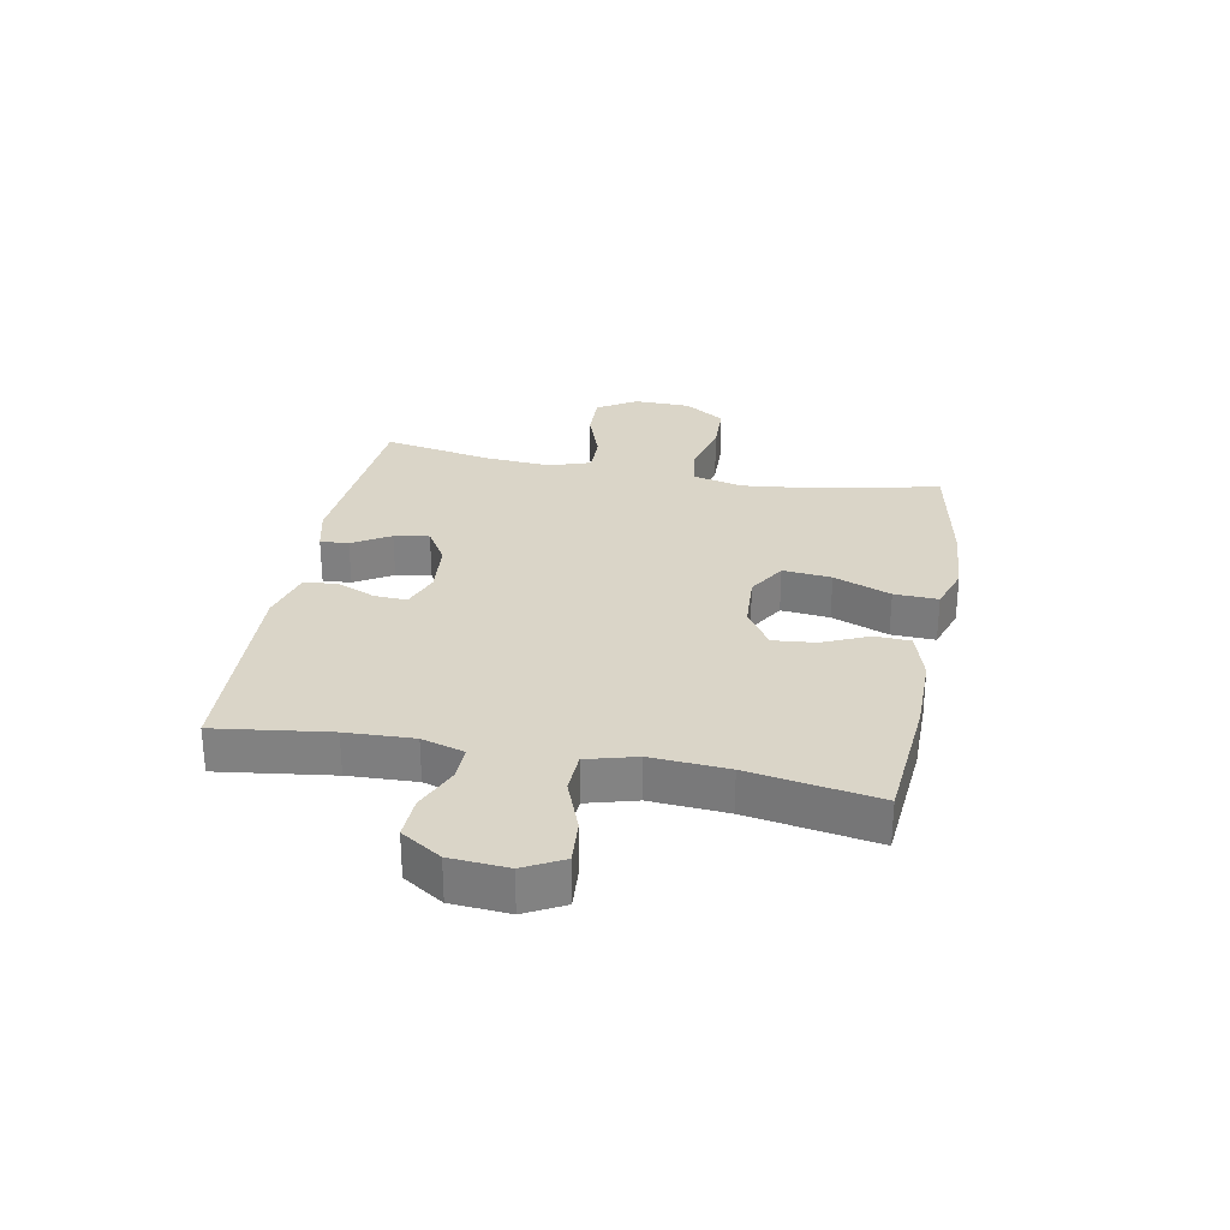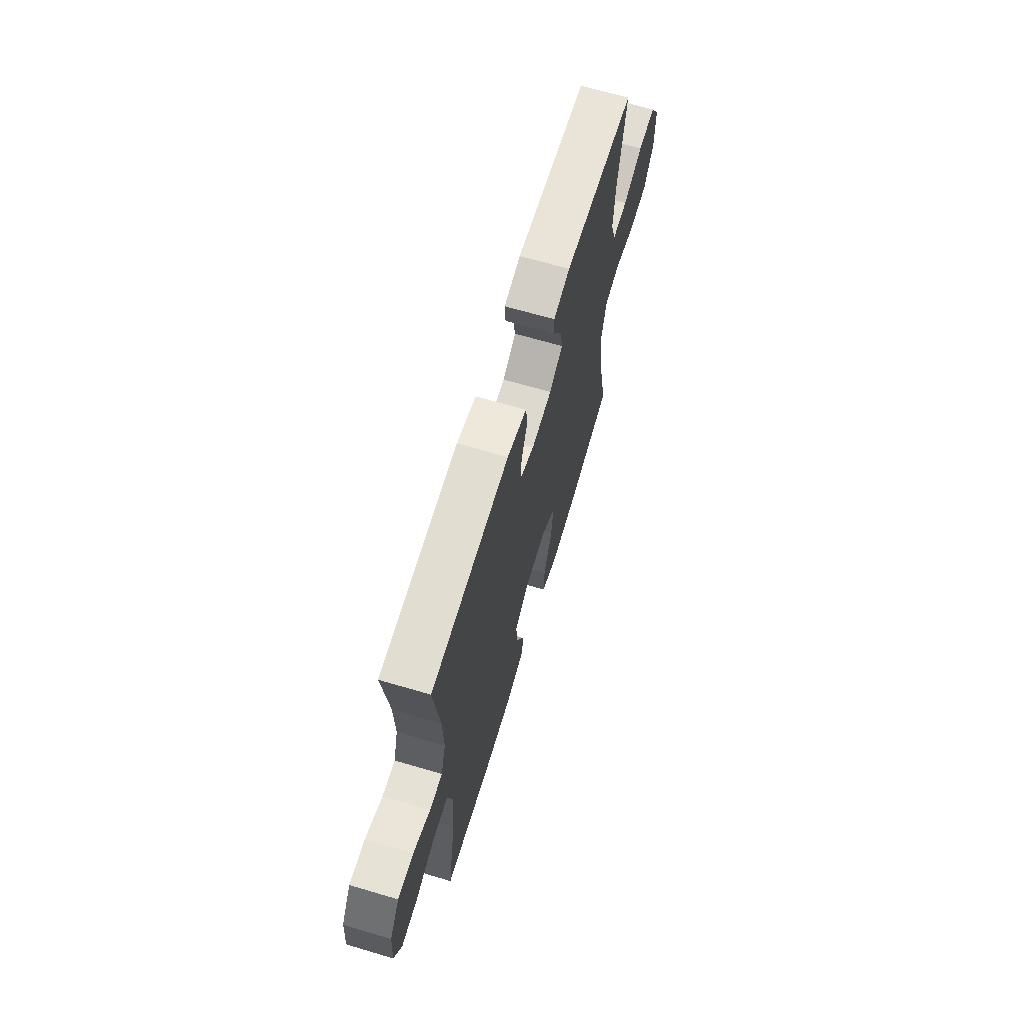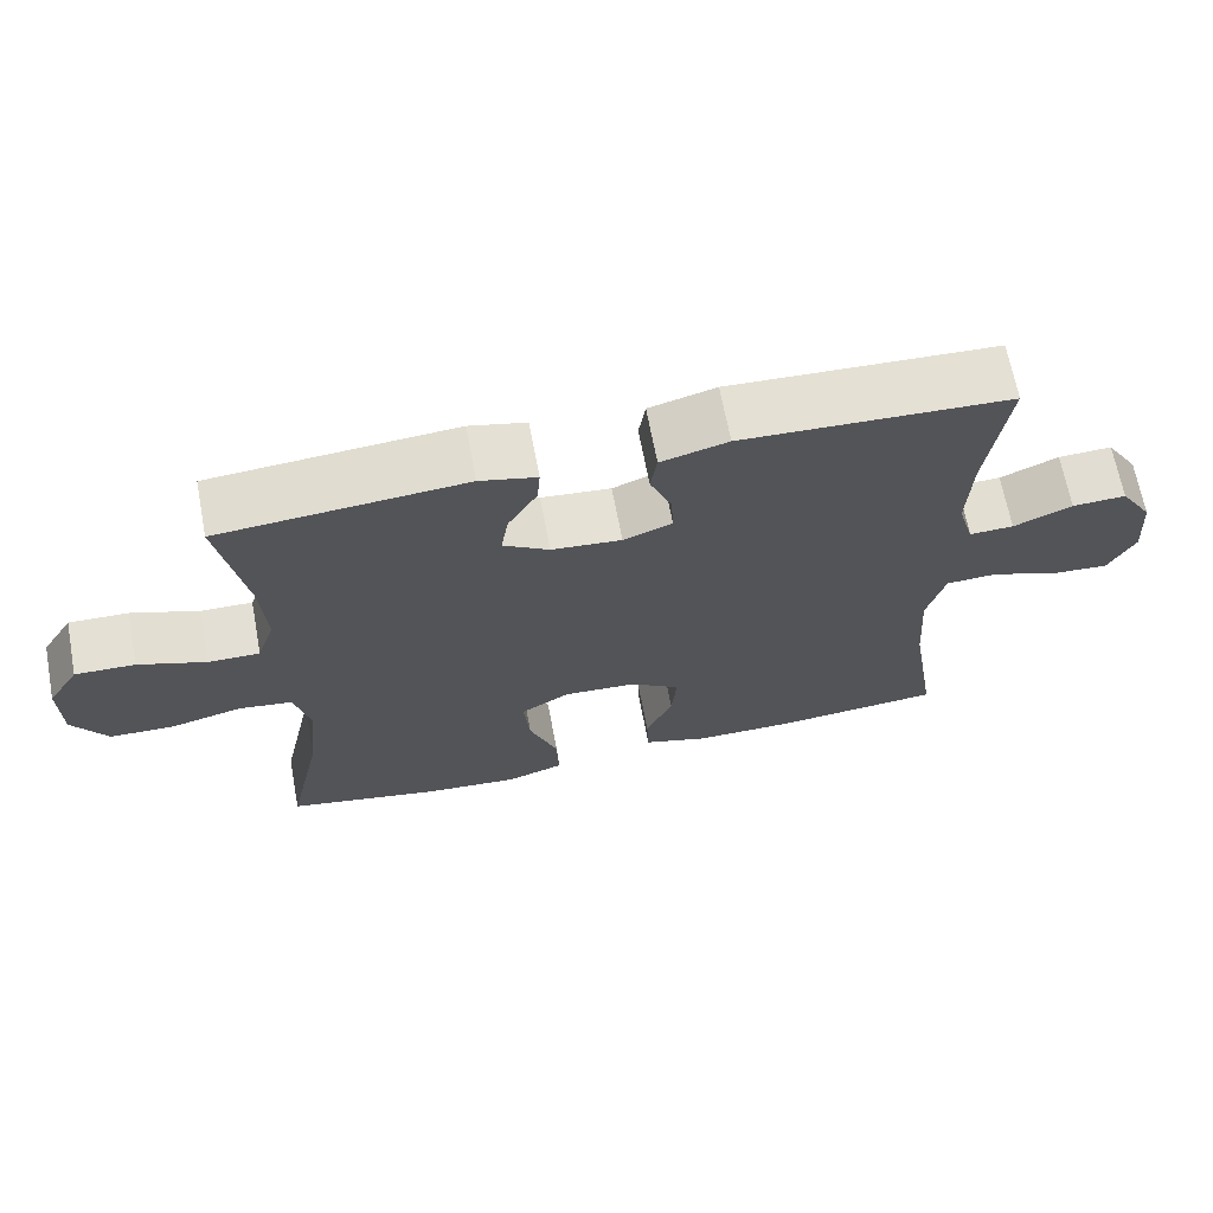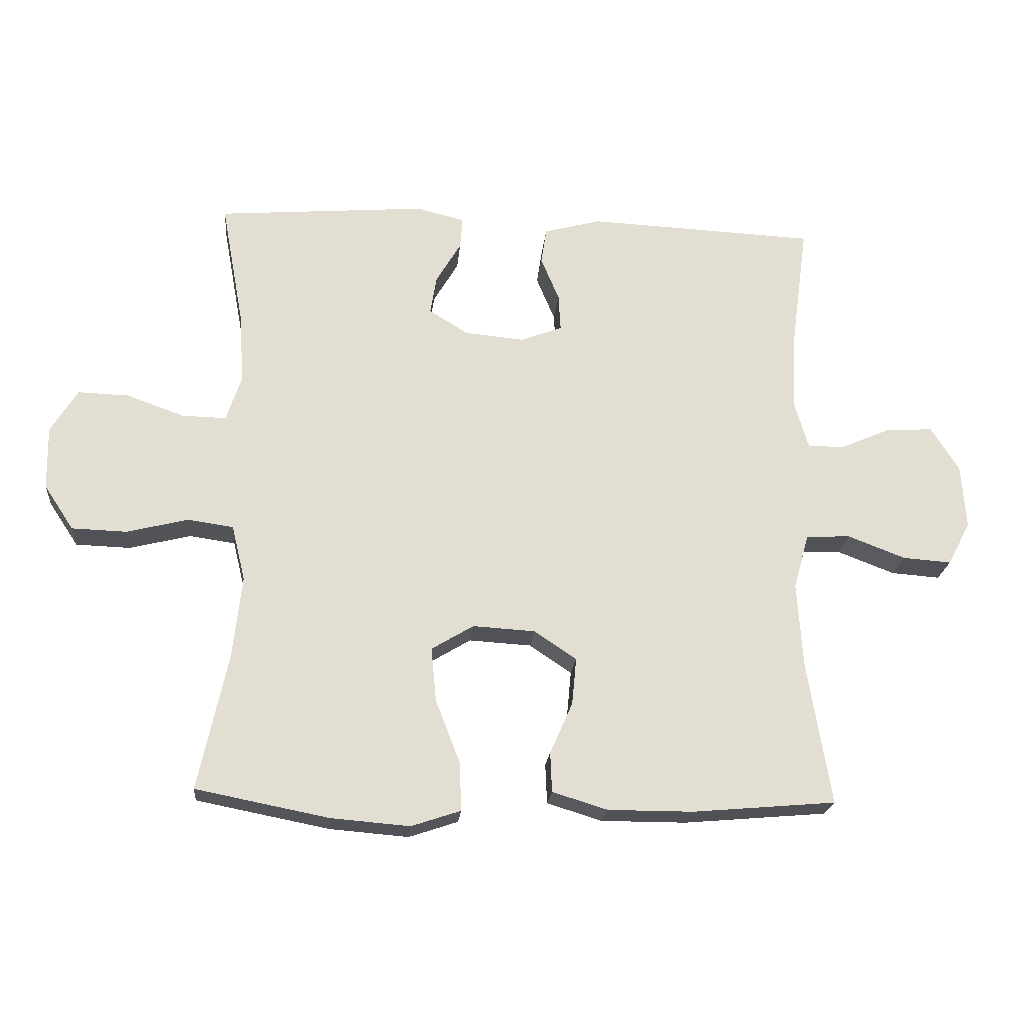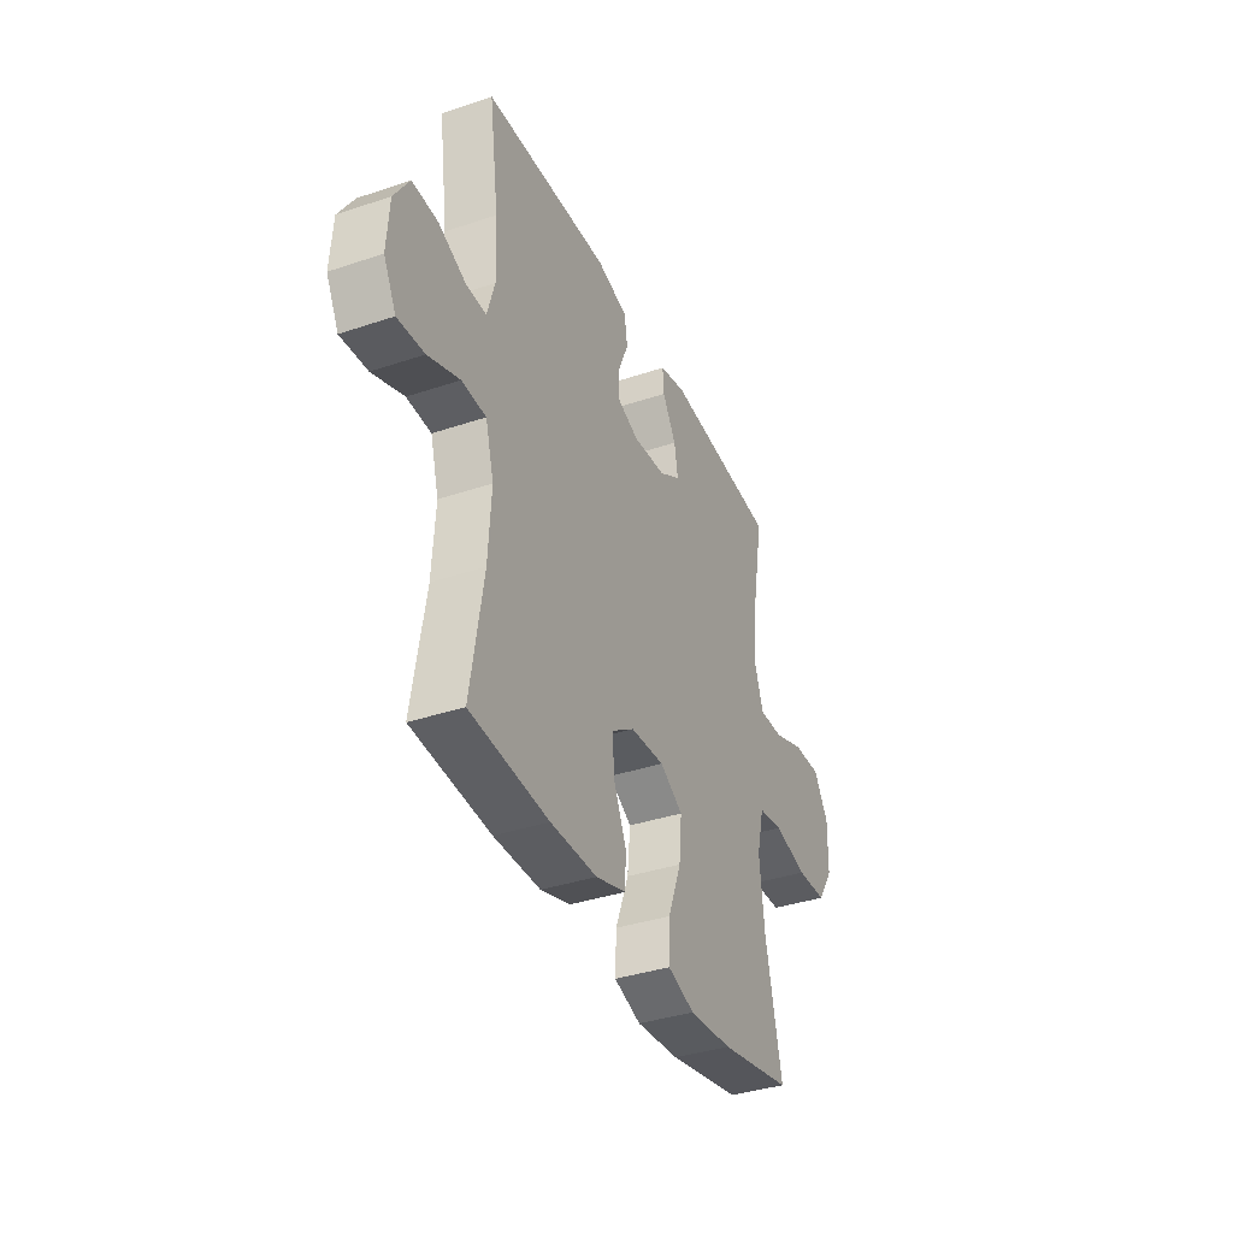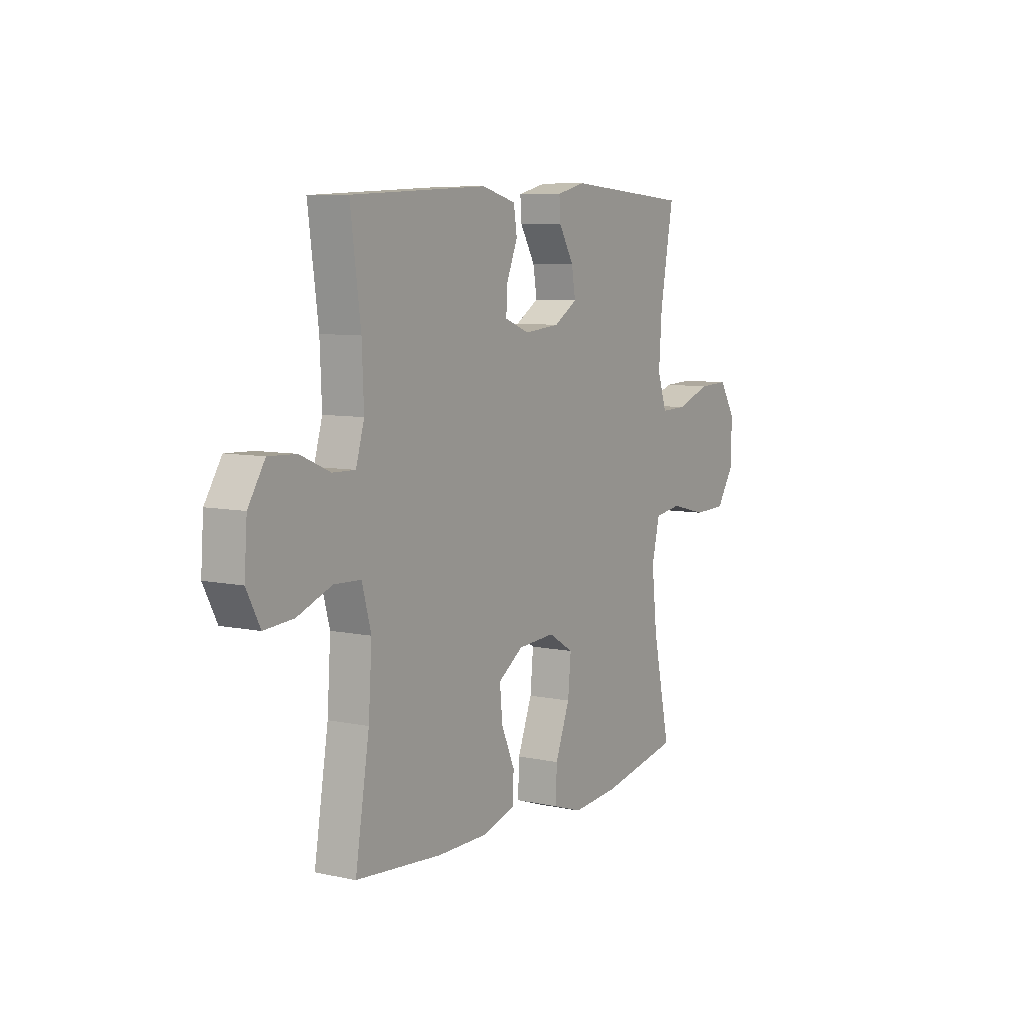
<metadata>
{"format":"obj","ext":"obj","renderer":"f3d","projection":"perspective","resolution":1024,"background":"white","views":[{"elev":29.3,"azim":100.8,"up":"+Y"},{"elev":66.1,"azim":106.6,"up":"+Z"},{"elev":66.9,"azim":-10.7,"up":"+Z"},{"elev":-21.2,"azim":-5.1,"up":"+Z"},{"elev":-37.0,"azim":113.5,"up":"+Z"},{"elev":7.6,"azim":121.2,"up":"+Z"}]}
</metadata>
<code>
o path5464
v -0.2882 0.0375 -0.5448
v -0.1639 0.0375 -0.5551
v -0.08607 0.0375 -0.529
v -0.08915 0.0375 -0.4524
v -0.1275 0.0375 -0.3527
v -0.1356 0.0375 -0.2677
v -0.06934 0.0375 -0.2278
v 0.02909 0.0375 -0.2337
v 0.0958 0.0375 -0.2785
v 0.08876 0.0375 -0.3523
v 0.05309 0.0375 -0.4332
v 0.05568 0.0375 -0.496
v 0.1427 0.0375 -0.5228
v 0.2775 0.0375 -0.5229
v 0.5033 0.0375 -0.5034
v 0.4665 0.0375 -0.2782
v 0.4577 0.0375 -0.1438
v 0.4818 0.0375 -0.05682
v 0.5517 0.0375 -0.05379
v 0.6424 0.0375 -0.0886
v 0.7195 0.0375 -0.09445
v 0.755 0.0375 -0.02621
v 0.748 0.0375 0.07451
v 0.7038 0.0375 0.1444
v 0.6313 0.0375 0.1413
v 0.5526 0.0375 0.1072
v 0.4932 0.0375 0.1055
v 0.4713 0.0375 0.1801
v 0.4762 0.0375 0.2985
v 0.5033 0.0375 0.4985
v 0.1425 0.0375 0.5152
v 0.05224 0.0375 0.4909
v 0.04345 0.0375 0.4346
v 0.07246 0.0375 0.365
v 0.07566 0.0375 0.3075
v 0.01015 0.0375 0.2826
v -0.08396 0.0375 0.2912
v -0.1458 0.0375 0.3295
v -0.1354 0.0375 0.3906
v -0.09627 0.0375 0.4564
v -0.09259 0.0375 0.506
v -0.169 0.0375 0.5245
v -0.4984 0.0375 0.4985
v -0.4632 0.0375 0.3056
v -0.4553 0.0375 0.1913
v -0.4797 0.0375 0.1192
v -0.549 0.0375 0.1208
v -0.64 0.0375 0.1534
v -0.7202 0.0375 0.1561
v -0.7625 0.0375 0.08796
v -0.7608 0.0375 -0.01144
v -0.7141 0.0375 -0.08236
v -0.6274 0.0375 -0.08525
v -0.5304 0.0375 -0.06125
v -0.4585 0.0375 -0.0717
v -0.4373 0.0375 -0.1588
v -0.4517 0.0375 -0.2885
v -0.4984 0.0375 -0.5034
v -0.2882 -0.0375 -0.5448
v -0.1639 -0.0375 -0.5551
v -0.08607 -0.0375 -0.529
v -0.08915 -0.0375 -0.4524
v -0.1275 -0.0375 -0.3527
v -0.1356 -0.0375 -0.2677
v -0.06934 -0.0375 -0.2278
v 0.02909 -0.0375 -0.2337
v 0.0958 -0.0375 -0.2785
v 0.08876 -0.0375 -0.3523
v 0.05309 -0.0375 -0.4332
v 0.05568 -0.0375 -0.496
v 0.1427 -0.0375 -0.5228
v 0.2775 -0.0375 -0.5229
v 0.5033 -0.0375 -0.5034
v 0.4665 -0.0375 -0.2782
v 0.4577 -0.0375 -0.1438
v 0.4818 -0.0375 -0.05682
v 0.5517 -0.0375 -0.05379
v 0.6424 -0.0375 -0.0886
v 0.7195 -0.0375 -0.09445
v 0.755 -0.0375 -0.02621
v 0.748 -0.0375 0.07451
v 0.7038 -0.0375 0.1444
v 0.6313 -0.0375 0.1413
v 0.5526 -0.0375 0.1072
v 0.4932 -0.0375 0.1055
v 0.4713 -0.0375 0.1801
v 0.4762 -0.0375 0.2985
v 0.5033 -0.0375 0.4985
v 0.1425 -0.0375 0.5152
v 0.05224 -0.0375 0.4909
v 0.04345 -0.0375 0.4346
v 0.07246 -0.0375 0.365
v 0.07566 -0.0375 0.3075
v 0.01015 -0.0375 0.2826
v -0.08396 -0.0375 0.2912
v -0.1458 -0.0375 0.3295
v -0.1354 -0.0375 0.3906
v -0.09627 -0.0375 0.4564
v -0.09259 -0.0375 0.506
v -0.169 -0.0375 0.5245
v -0.4984 -0.0375 0.4985
v -0.4632 -0.0375 0.3056
v -0.4553 -0.0375 0.1913
v -0.4797 -0.0375 0.1192
v -0.549 -0.0375 0.1208
v -0.64 -0.0375 0.1534
v -0.7202 -0.0375 0.1561
v -0.7625 -0.0375 0.08796
v -0.7608 -0.0375 -0.01144
v -0.7141 -0.0375 -0.08236
v -0.6274 -0.0375 -0.08525
v -0.5304 -0.0375 -0.06125
v -0.4585 -0.0375 -0.0717
v -0.4373 -0.0375 -0.1588
v -0.4517 -0.0375 -0.2885
v -0.4984 -0.0375 -0.5034
v -0.7202 0.0375 0.1561
v -0.7625 0.0375 0.08796
v -0.7608 0.0375 -0.01144
v -0.7141 0.0375 -0.08236
v -0.64 0.0375 0.1534
v -0.6274 0.0375 -0.08525
v -0.549 0.0375 0.1208
v -0.5304 0.0375 -0.06125
v -0.4797 0.0375 0.1192
v -0.4797 0.0375 0.1192
v -0.4585 0.0375 -0.0717
v -0.4585 0.0375 -0.0717
v -0.4984 0.0375 0.4985
v -0.4984 0.0375 0.4985
v -0.4632 0.0375 0.3056
v -0.4553 0.0375 0.1913
v -0.4517 0.0375 -0.2885
v -0.4984 0.0375 -0.5034
v -0.4984 0.0375 -0.5034
v -0.4373 0.0375 -0.1588
v -0.2882 0.0375 -0.5448
v -0.169 0.0375 0.5245
v -0.1639 0.0375 -0.5551
v -0.09259 0.0375 0.506
v -0.09259 0.0375 0.506
v -0.1458 0.0375 0.3295
v -0.1458 0.0375 0.3295
v -0.1354 0.0375 0.3906
v -0.1275 0.0375 -0.3527
v -0.1356 0.0375 -0.2677
v -0.1356 0.0375 -0.2677
v -0.08607 0.0375 -0.529
v -0.08607 0.0375 -0.529
v -0.08396 0.0375 0.2912
v -0.06934 0.0375 -0.2278
v -0.09627 0.0375 0.4564
v -0.08915 0.0375 -0.4524
v 0.01015 0.0375 0.2826
v 0.02909 0.0375 -0.2337
v 0.07566 0.0375 0.3075
v 0.07566 0.0375 0.3075
v 0.0958 0.0375 -0.2785
v 0.0958 0.0375 -0.2785
v 0.05224 0.0375 0.4909
v 0.05224 0.0375 0.4909
v 0.04345 0.0375 0.4346
v 0.07246 0.0375 0.365
v 0.1425 0.0375 0.5152
v 0.08876 0.0375 -0.3523
v 0.05309 0.0375 -0.4332
v 0.05568 0.0375 -0.496
v 0.05568 0.0375 -0.496
v 0.1427 0.0375 -0.5228
v 0.2775 0.0375 -0.5229
v 0.5033 0.0375 0.4985
v 0.5033 0.0375 0.4985
v 0.4713 0.0375 0.1801
v 0.4762 0.0375 0.2985
v 0.4577 0.0375 -0.1438
v 0.4818 0.0375 -0.05682
v 0.4818 0.0375 -0.05682
v 0.4665 0.0375 -0.2782
v 0.4932 0.0375 0.1055
v 0.4932 0.0375 0.1055
v 0.5033 0.0375 -0.5034
v 0.5033 0.0375 -0.5034
v 0.5517 0.0375 -0.05379
v 0.5526 0.0375 0.1072
v 0.6424 0.0375 -0.0886
v 0.6313 0.0375 0.1413
v 0.7038 0.0375 0.1444
v 0.7195 0.0375 -0.09445
v 0.7195 0.0375 -0.09445
v 0.748 0.0375 0.07451
v 0.755 0.0375 -0.02621
v -0.7202 -0.0375 0.1561
v -0.7625 -0.0375 0.08796
v -0.7608 -0.0375 -0.01144
v -0.7141 -0.0375 -0.08236
v -0.64 -0.0375 0.1534
v -0.6274 -0.0375 -0.08525
v -0.549 -0.0375 0.1208
v -0.5304 -0.0375 -0.06125
v -0.4797 -0.0375 0.1192
v -0.4797 -0.0375 0.1192
v -0.4585 -0.0375 -0.0717
v -0.4585 -0.0375 -0.0717
v -0.4984 -0.0375 0.4985
v -0.4984 -0.0375 0.4985
v -0.4632 -0.0375 0.3056
v -0.4553 -0.0375 0.1913
v -0.4517 -0.0375 -0.2885
v -0.4984 -0.0375 -0.5034
v -0.4984 -0.0375 -0.5034
v -0.4373 -0.0375 -0.1588
v -0.2882 -0.0375 -0.5448
v -0.169 -0.0375 0.5245
v -0.1639 -0.0375 -0.5551
v -0.09259 -0.0375 0.506
v -0.09259 -0.0375 0.506
v -0.1458 -0.0375 0.3295
v -0.1458 -0.0375 0.3295
v -0.1354 -0.0375 0.3906
v -0.1275 -0.0375 -0.3527
v -0.1356 -0.0375 -0.2677
v -0.1356 -0.0375 -0.2677
v -0.08607 -0.0375 -0.529
v -0.08607 -0.0375 -0.529
v -0.08396 -0.0375 0.2912
v -0.06934 -0.0375 -0.2278
v -0.09627 -0.0375 0.4564
v -0.08915 -0.0375 -0.4524
v 0.01015 -0.0375 0.2826
v 0.02909 -0.0375 -0.2337
v 0.07566 -0.0375 0.3075
v 0.07566 -0.0375 0.3075
v 0.0958 -0.0375 -0.2785
v 0.0958 -0.0375 -0.2785
v 0.05224 -0.0375 0.4909
v 0.05224 -0.0375 0.4909
v 0.04345 -0.0375 0.4346
v 0.07246 -0.0375 0.365
v 0.1425 -0.0375 0.5152
v 0.08876 -0.0375 -0.3523
v 0.05309 -0.0375 -0.4332
v 0.05568 -0.0375 -0.496
v 0.05568 -0.0375 -0.496
v 0.1427 -0.0375 -0.5228
v 0.2775 -0.0375 -0.5229
v 0.5033 -0.0375 0.4985
v 0.5033 -0.0375 0.4985
v 0.4713 -0.0375 0.1801
v 0.4762 -0.0375 0.2985
v 0.4577 -0.0375 -0.1438
v 0.4818 -0.0375 -0.05682
v 0.4818 -0.0375 -0.05682
v 0.4665 -0.0375 -0.2782
v 0.4932 -0.0375 0.1055
v 0.4932 -0.0375 0.1055
v 0.5033 -0.0375 -0.5034
v 0.5033 -0.0375 -0.5034
v 0.5517 -0.0375 -0.05379
v 0.5526 -0.0375 0.1072
v 0.6424 -0.0375 -0.0886
v 0.6313 -0.0375 0.1413
v 0.7038 -0.0375 0.1444
v 0.7195 -0.0375 -0.09445
v 0.7195 -0.0375 -0.09445
v 0.748 -0.0375 0.07451
v 0.755 -0.0375 -0.02621
f 193 196 192
f 263 266 260
f 265 260 266
f 202 225 200
f 259 258 261
f 197 194 195
f 251 254 231
f 239 249 246
f 211 221 202
f 258 254 251
f 254 258 259
f 219 227 213
f 230 251 231
f 239 238 249
f 244 245 240
f 199 198 197
f 200 198 199
f 256 253 245
f 212 208 209
f 206 219 213
f 241 244 240
f 214 220 212
f 220 214 228
f 226 229 225
f 230 250 251
f 260 261 258
f 250 233 253
f 238 239 237
f 265 261 260
f 261 265 262
f 212 220 208
f 208 220 221
f 207 217 206
f 208 221 211
f 213 227 215
f 206 213 204
f 202 200 199
f 202 221 226
f 254 248 231
f 237 239 235
f 249 231 248
f 240 245 233
f 242 244 241
f 226 225 202
f 197 196 194
f 200 225 207
f 223 228 214
f 230 231 229
f 233 250 230
f 196 197 198
f 231 249 238
f 196 193 194
f 253 233 245
f 206 217 219
f 230 229 226
f 225 217 207
f 49 50 108 107
f 50 51 109 108
f 51 52 110 109
f 48 49 107 106
f 52 53 111 110
f 47 48 106 105
f 53 54 112 111
f 126 47 105 201
f 54 128 203 112
f 130 44 102 205
f 45 46 104 103
f 57 135 210 115
f 44 45 103 102
f 55 56 114 113
f 56 57 115 114
f 58 1 59 116
f 42 43 101 100
f 1 2 60 59
f 141 42 100 216
f 143 39 97 218
f 5 147 222 63
f 2 149 224 60
f 37 38 96 95
f 6 7 65 64
f 40 41 99 98
f 39 40 98 97
f 4 5 63 62
f 3 4 62 61
f 36 37 95 94
f 7 8 66 65
f 157 36 94 232
f 8 159 234 66
f 161 33 91 236
f 33 34 92 91
f 31 32 90 89
f 10 11 69 68
f 11 168 243 69
f 12 13 71 70
f 34 35 93 92
f 9 10 68 67
f 13 14 72 71
f 172 31 89 247
f 28 29 87 86
f 17 177 252 75
f 16 17 75 74
f 180 28 86 255
f 182 16 74 257
f 14 15 73 72
f 18 19 77 76
f 29 30 88 87
f 26 27 85 84
f 19 20 78 77
f 25 26 84 83
f 24 25 83 82
f 20 189 264 78
f 23 24 82 81
f 22 23 81 80
f 21 22 80 79
f 118 117 121
f 188 185 191
f 190 191 185
f 127 125 150
f 184 186 183
f 122 120 119
f 176 156 179
f 164 171 174
f 136 127 146
f 183 176 179
f 179 184 183
f 144 138 152
f 155 156 176
f 164 174 163
f 169 165 170
f 124 122 123
f 125 124 123
f 181 170 178
f 137 134 133
f 131 138 144
f 166 165 169
f 139 137 145
f 145 153 139
f 151 150 154
f 155 176 175
f 185 183 186
f 175 178 158
f 163 162 164
f 190 185 186
f 186 187 190
f 137 133 145
f 133 146 145
f 132 131 142
f 133 136 146
f 138 140 152
f 131 129 138
f 127 124 125
f 127 151 146
f 179 156 173
f 162 160 164
f 174 173 156
f 165 158 170
f 167 166 169
f 151 127 150
f 122 119 121
f 125 132 150
f 148 139 153
f 155 154 156
f 158 155 175
f 121 123 122
f 156 163 174
f 121 119 118
f 178 170 158
f 131 144 142
f 155 151 154
f 150 132 142

</code>
